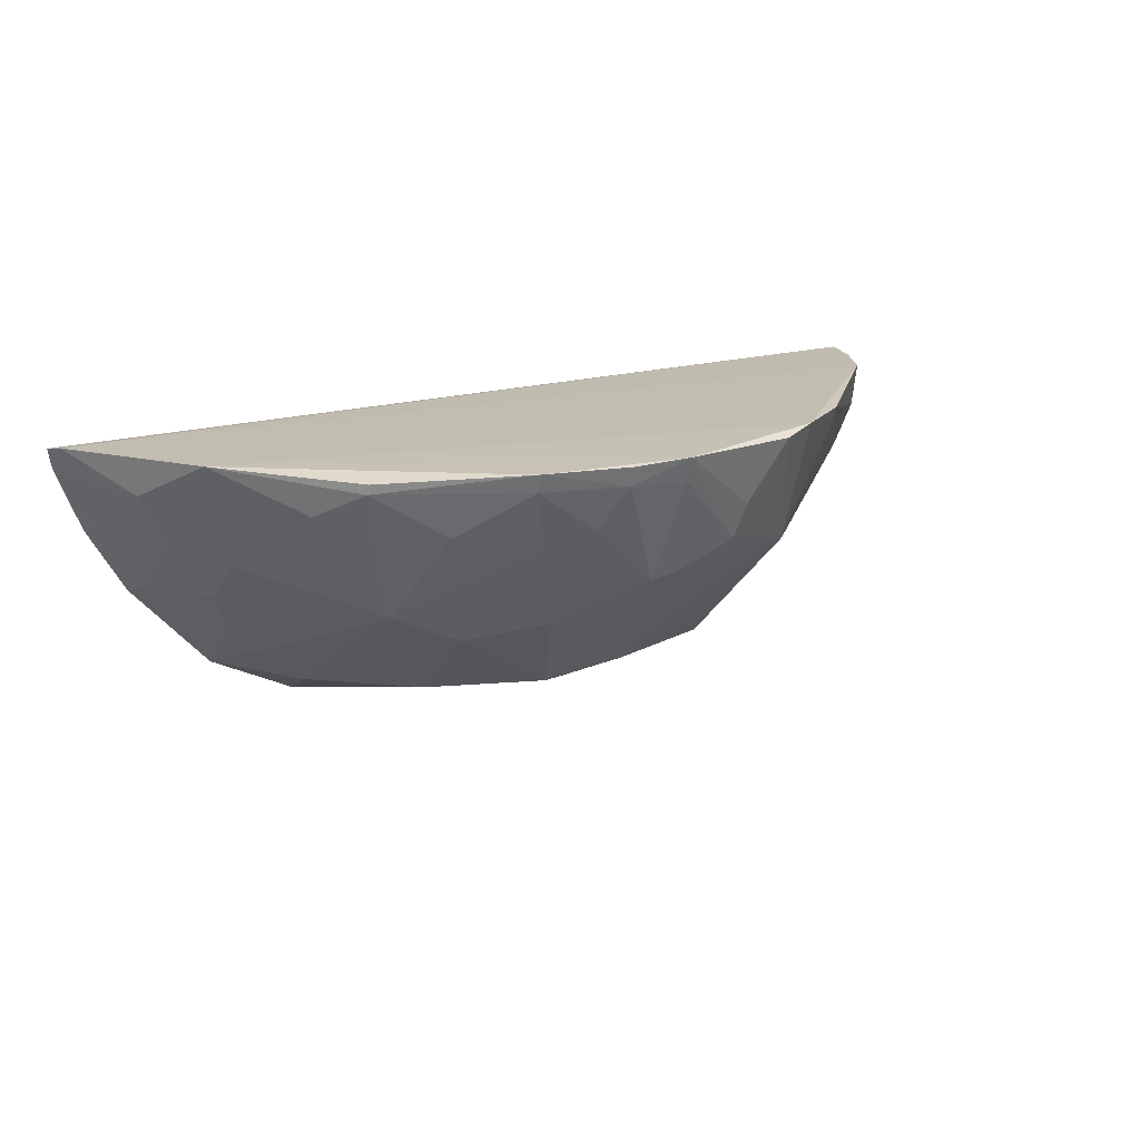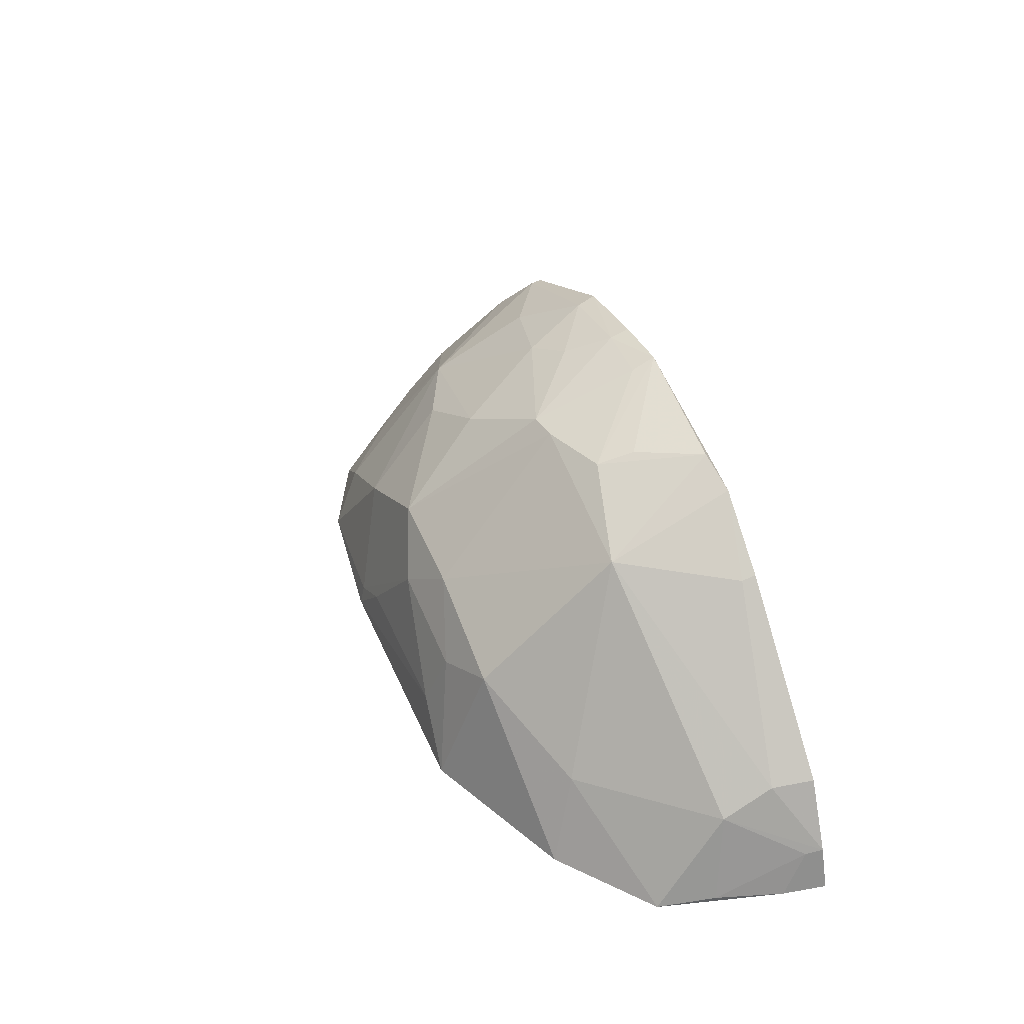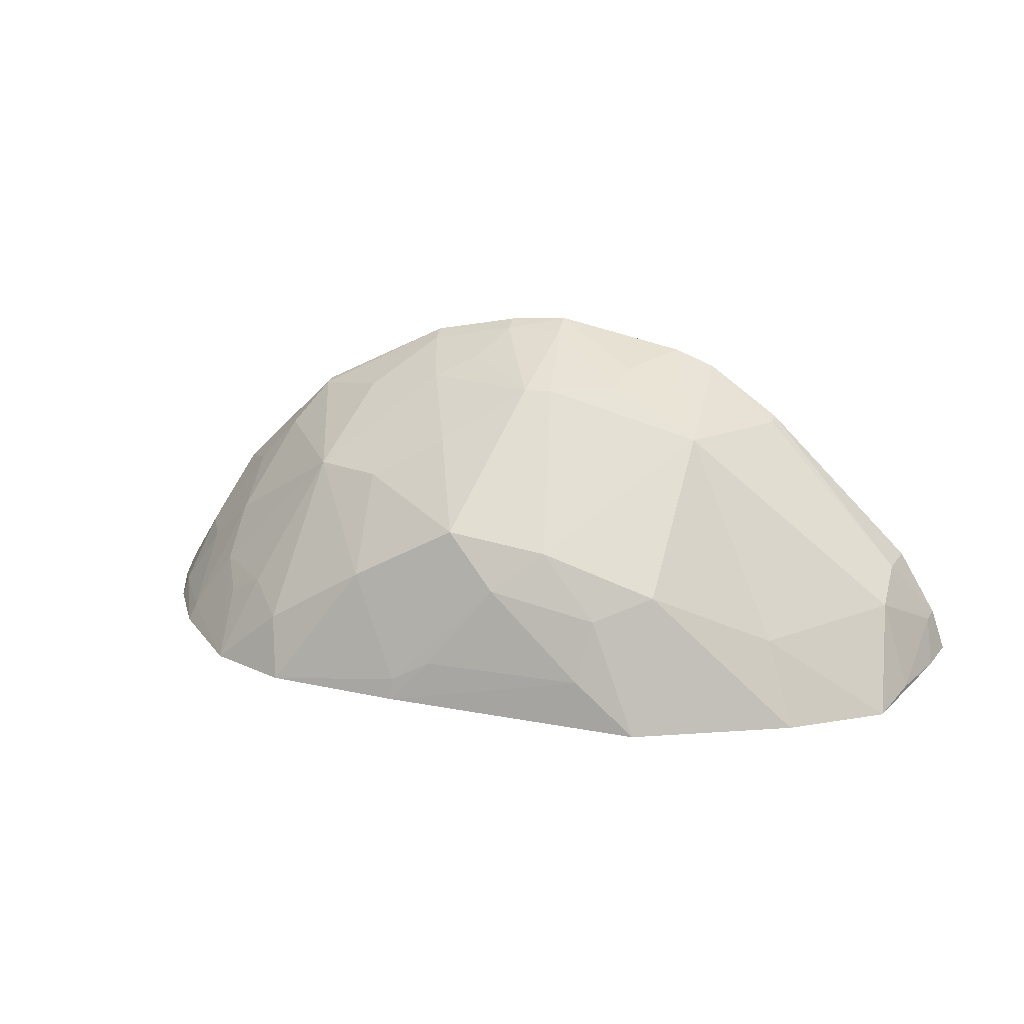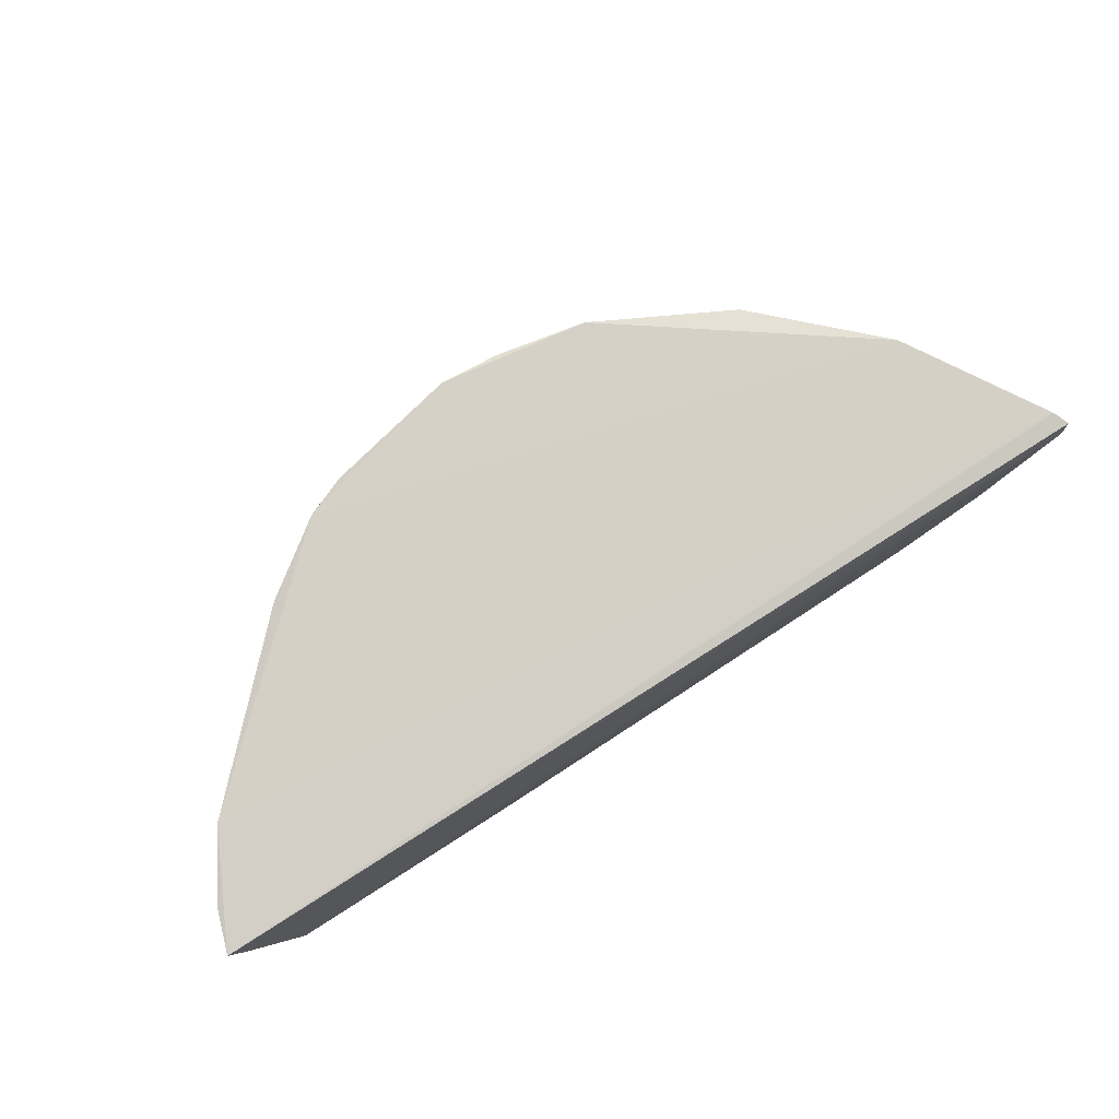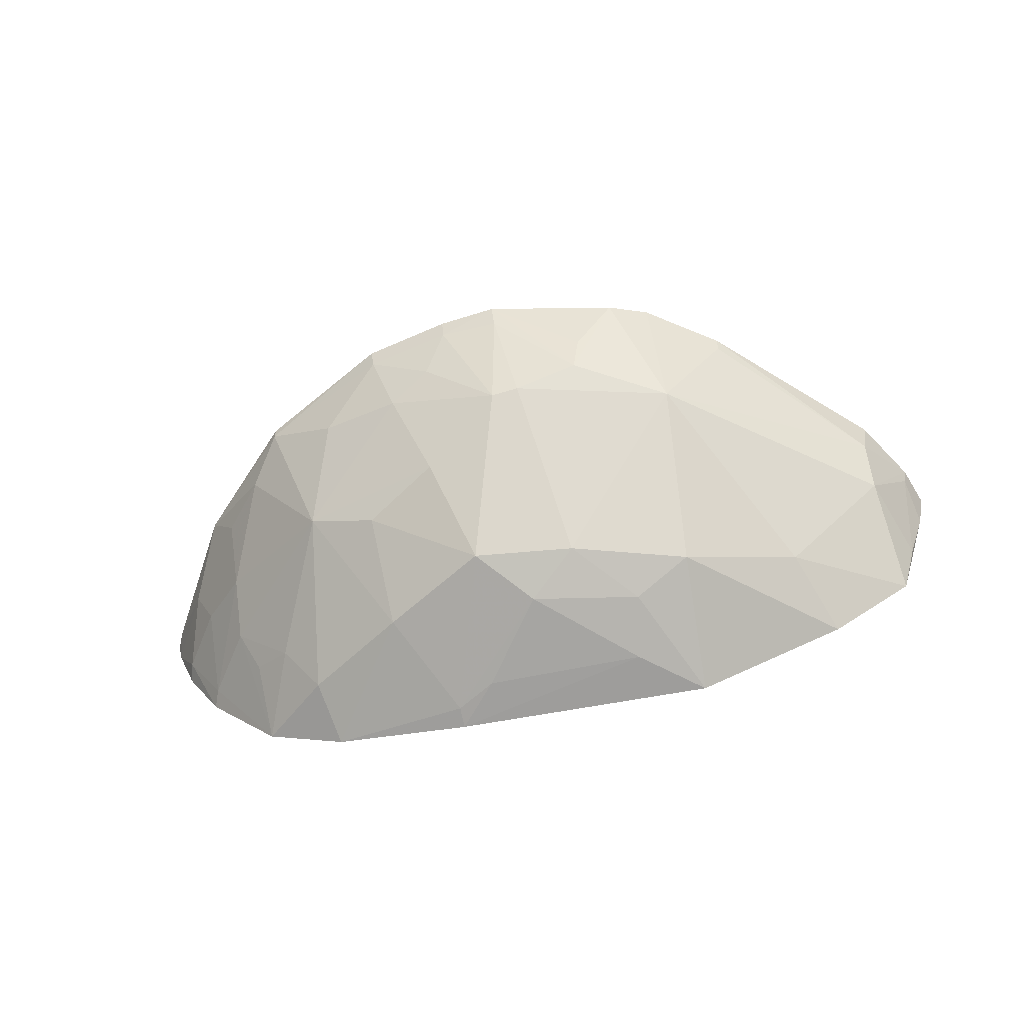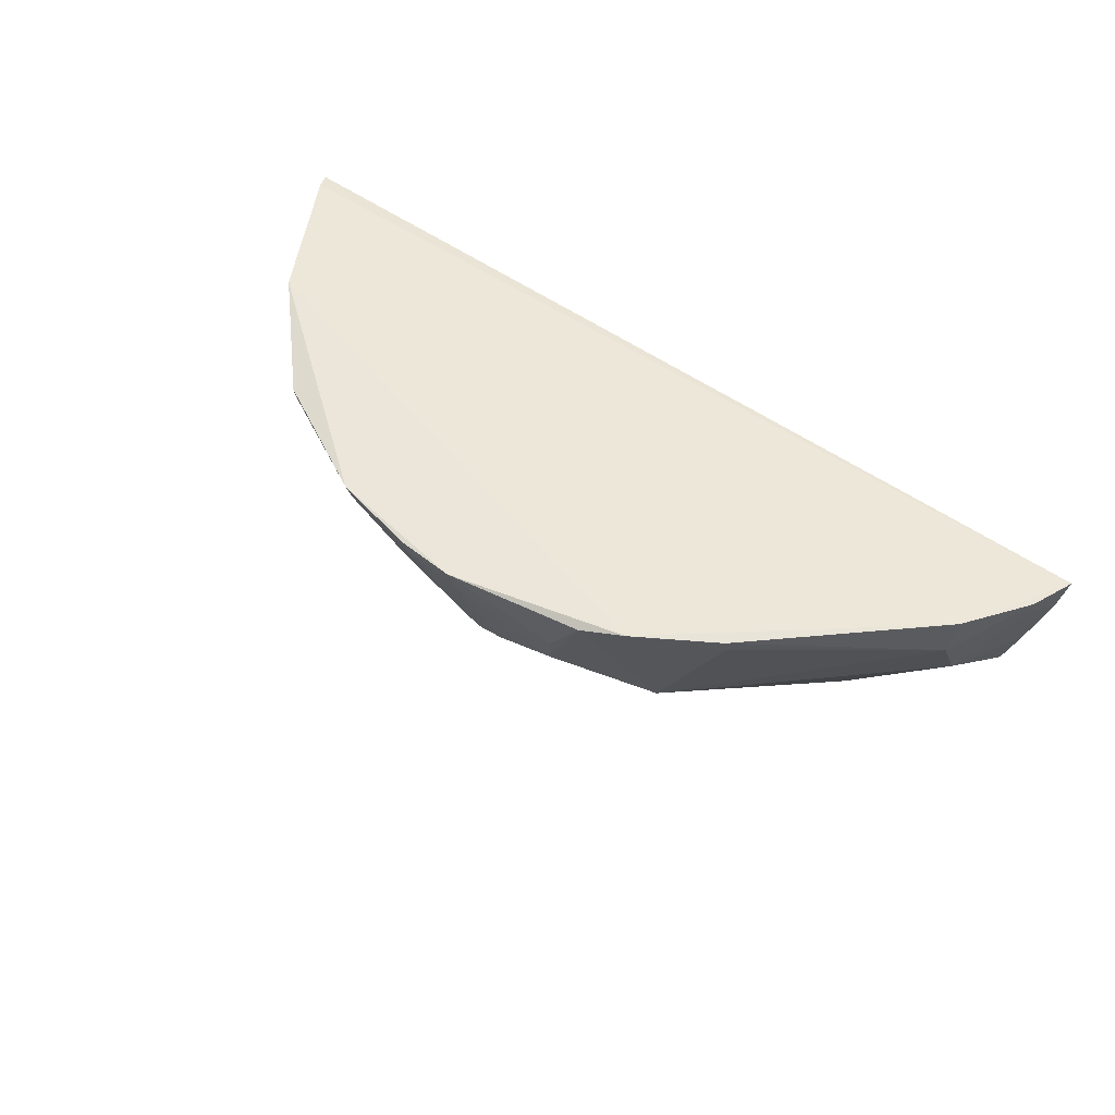
<metadata>
{"format":"obj","ext":"obj","renderer":"f3d","projection":"perspective","resolution":1024,"background":"white","views":[{"elev":17.6,"azim":148.1,"up":"+Z"},{"elev":43.7,"azim":-112.8,"up":"+Y"},{"elev":20.3,"azim":-164.0,"up":"+Y"},{"elev":80.0,"azim":-32.5,"up":"+Z"},{"elev":-62.5,"azim":-167.3,"up":"+Z"},{"elev":49.2,"azim":-141.3,"up":"+Z"}]}
</metadata>
<code>
v 0.2968 0.207 -0.2314
v 0.2937 0.2049 -0.2454
v 0.1638 0.3798 -0.24
v -0.02332 0.4416 -0.2293
v -0.3209 0.209 -0.2326
v 0.2354 0.3097 -0.2286
v -0.1268 0.2054 -0.4338
v 0.07418 0.4266 -0.2298
v 0.2919 0.2175 -0.2296
v -0.1371 0.4128 -0.2282
v 0.1981 0.2058 -0.3905
v -0.2869 0.2002 -0.3408
v 0.1631 0.3813 -0.2336
v 0.01255 0.3286 -0.4017
v 0.2602 0.261 -0.2547
v -0.2853 0.2801 -0.2304
v 0.251 0.2049 -0.3319
v -0.0172 0.4089 -0.3152
v 0.04789 0.2101 -0.4326
v 0.1335 0.3456 -0.331
v -0.2799 0.2632 -0.2926
v 0.2739 0.2184 -0.2831
v 0.01555 0.4346 -0.2435
v -0.07845 0.4111 -0.2966
v 0.1412 0.2084 -0.4194
v -0.02143 0.2937 -0.4164
v 0.2151 0.2601 -0.3275
v 0.03624 0.3761 -0.3434
v 0.1144 0.391 -0.2718
v -0.2996 0.2069 -0.3038
v -0.3112 0.2374 -0.2327
v -0.1848 0.3765 -0.2395
v 0.2772 0.2058 -0.2874
v -0.02435 0.4359 -0.2455
v 0.01567 0.4386 -0.2305
v 0.03092 0.42 -0.2722
v -0.1106 0.4243 -0.2321
v -0.1321 0.2955 -0.4023
v 0.08198 0.2904 -0.4049
v -0.0855 0.2383 -0.4287
v 0.2461 0.2167 -0.3281
v 0.1745 0.2613 -0.3681
v 0.2129 0.2918 -0.2991
v 0.08595 0.3485 -0.3543
v 0.0732 0.4226 -0.2421
v 0.05964 0.4059 -0.2852
v -0.3141 0.207 -0.2606
v -0.2806 0.2804 -0.259
v -0.3087 0.2357 -0.244
v -0.1852 0.379 -0.2303
v -0.1405 0.3818 -0.3136
v -0.03566 0.4092 -0.3125
v -0.08378 0.4183 -0.2723
v -0.2285 0.2056 -0.3904
v -0.2083 0.2599 -0.3702
v -0.05466 0.3194 -0.4011
v 0.04771 0.2242 -0.4295
v 0.1497 0.2475 -0.3995
v 0.02129 0.239 -0.4279
v -0.09346 0.2788 -0.4155
v 0.201 0.2458 -0.3547
v 0.2453 0.2595 -0.2855
v 0.2149 0.3178 -0.2564
v 0.1859 0.3507 -0.2573
f 5 2 1
f 8 4 6
f 9 5 1
f 9 1 2
f 10 6 4
f 10 9 6
f 12 2 5
f 12 7 11
f 13 8 6
f 13 6 3
f 13 3 8
f 15 9 2
f 15 6 9
f 16 5 9
f 16 9 10
f 17 12 11
f 17 2 12
f 22 15 2
f 25 11 7
f 25 7 19
f 28 14 18
f 29 3 20
f 30 21 12
f 31 5 16
f 33 22 2
f 33 2 17
f 33 17 22
f 34 23 18
f 34 4 23
f 34 24 4
f 35 23 4
f 35 4 8
f 35 8 23
f 36 18 23
f 37 10 4
f 40 19 7
f 41 17 11
f 41 11 27
f 41 22 17
f 42 20 27
f 43 41 27
f 43 27 20
f 44 28 20
f 44 14 28
f 44 39 14
f 44 20 39
f 45 8 3
f 45 3 29
f 45 36 23
f 45 23 8
f 46 29 20
f 46 20 28
f 46 28 18
f 46 18 36
f 46 45 29
f 46 36 45
f 47 30 12
f 47 12 5
f 47 5 31
f 48 31 16
f 48 21 31
f 49 31 21
f 49 21 30
f 49 47 31
f 49 30 47
f 50 16 10
f 50 10 32
f 50 48 16
f 50 32 48
f 51 32 10
f 51 48 32
f 51 21 48
f 51 37 24
f 51 10 37
f 52 34 18
f 52 24 34
f 52 51 24
f 52 18 14
f 53 37 4
f 53 4 24
f 53 24 37
f 54 38 7
f 54 7 12
f 55 12 21
f 55 51 38
f 55 21 51
f 55 54 12
f 55 38 54
f 56 14 26
f 56 52 14
f 56 38 51
f 56 51 52
f 57 39 25
f 57 25 19
f 57 26 14
f 57 14 39
f 58 11 25
f 58 25 39
f 58 42 11
f 58 39 20
f 58 20 42
f 59 40 26
f 59 19 40
f 59 57 19
f 59 26 57
f 60 26 40
f 60 56 26
f 60 38 56
f 60 40 7
f 60 7 38
f 61 42 27
f 61 27 11
f 61 11 42
f 62 43 15
f 62 15 22
f 62 22 41
f 62 41 43
f 63 6 15
f 63 15 43
f 64 43 20
f 64 20 3
f 64 63 43
f 64 3 6
f 64 6 63

</code>
